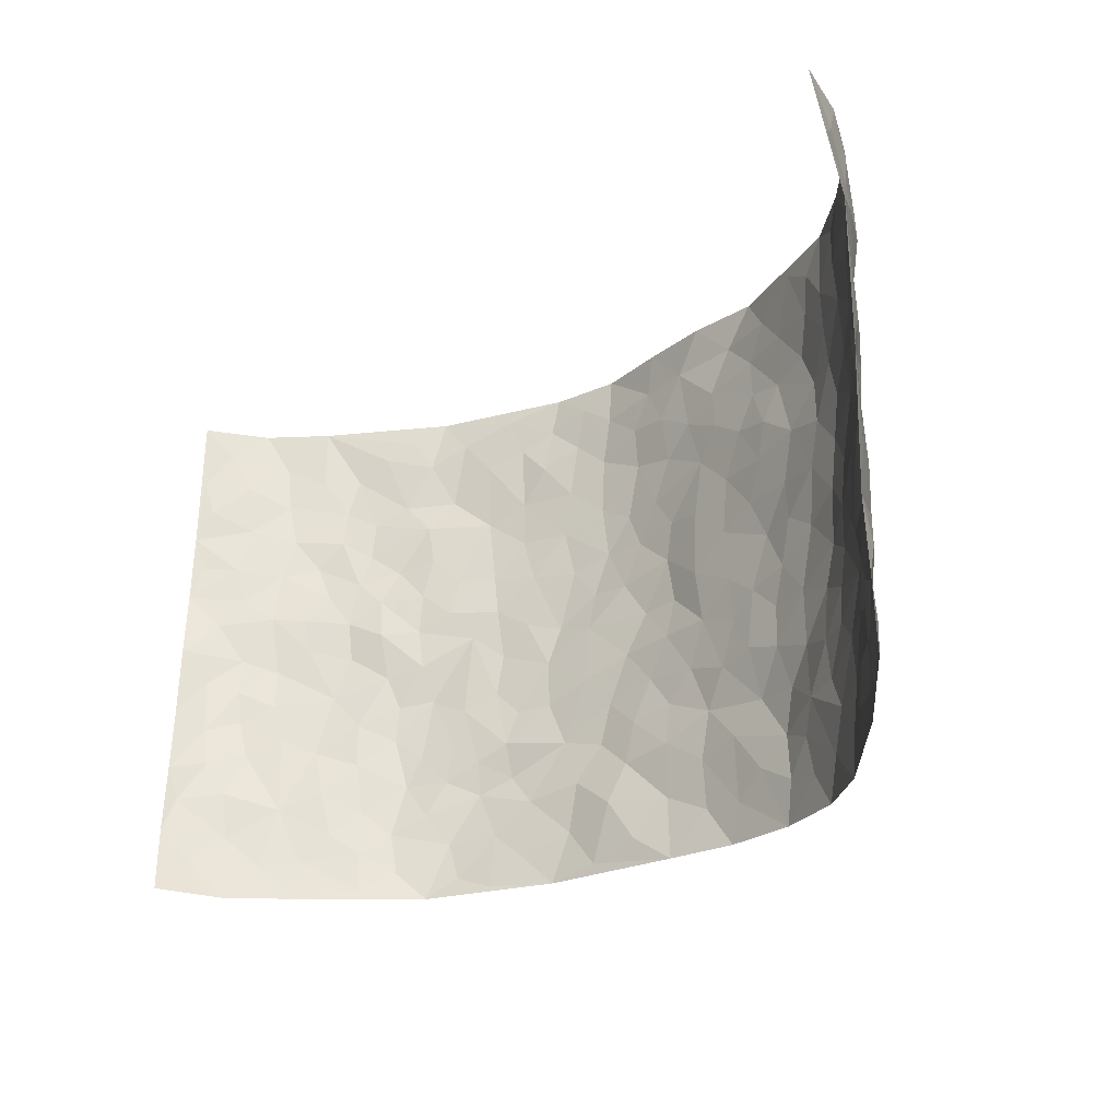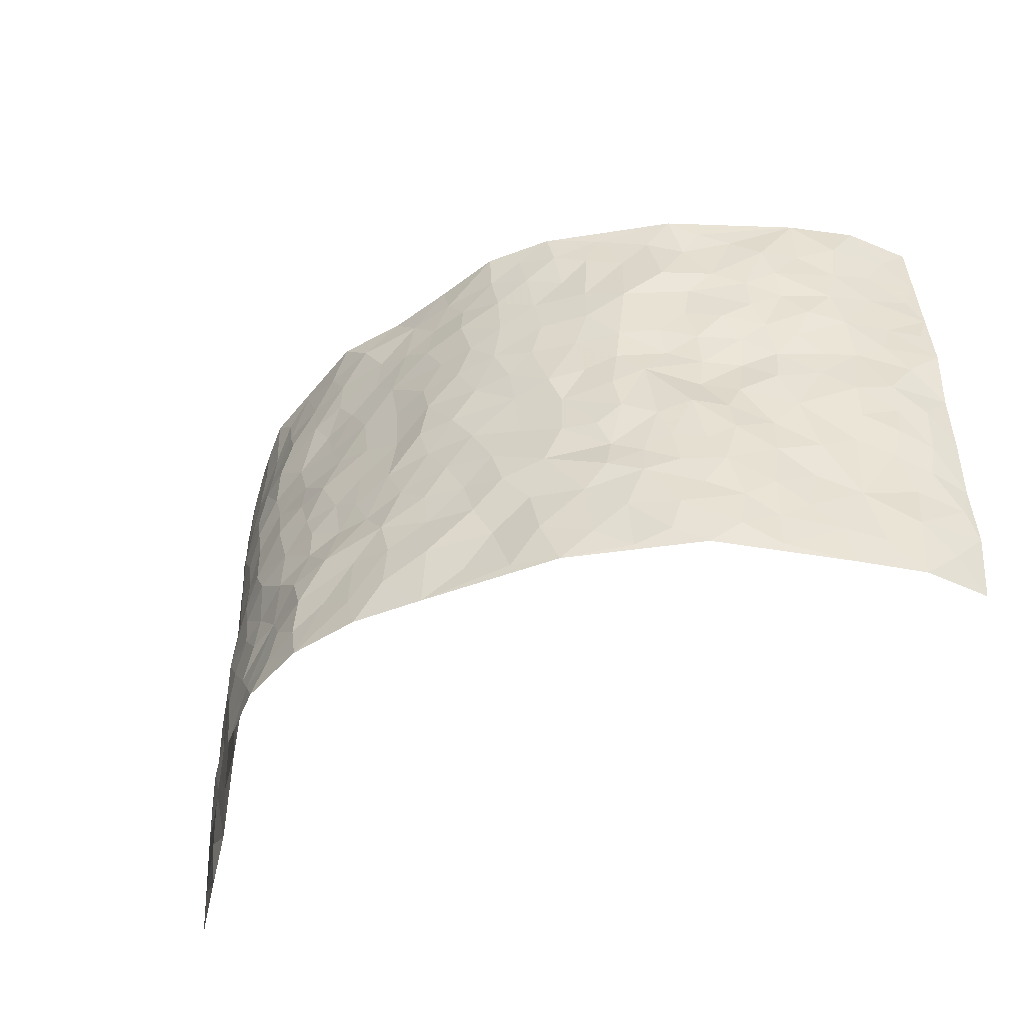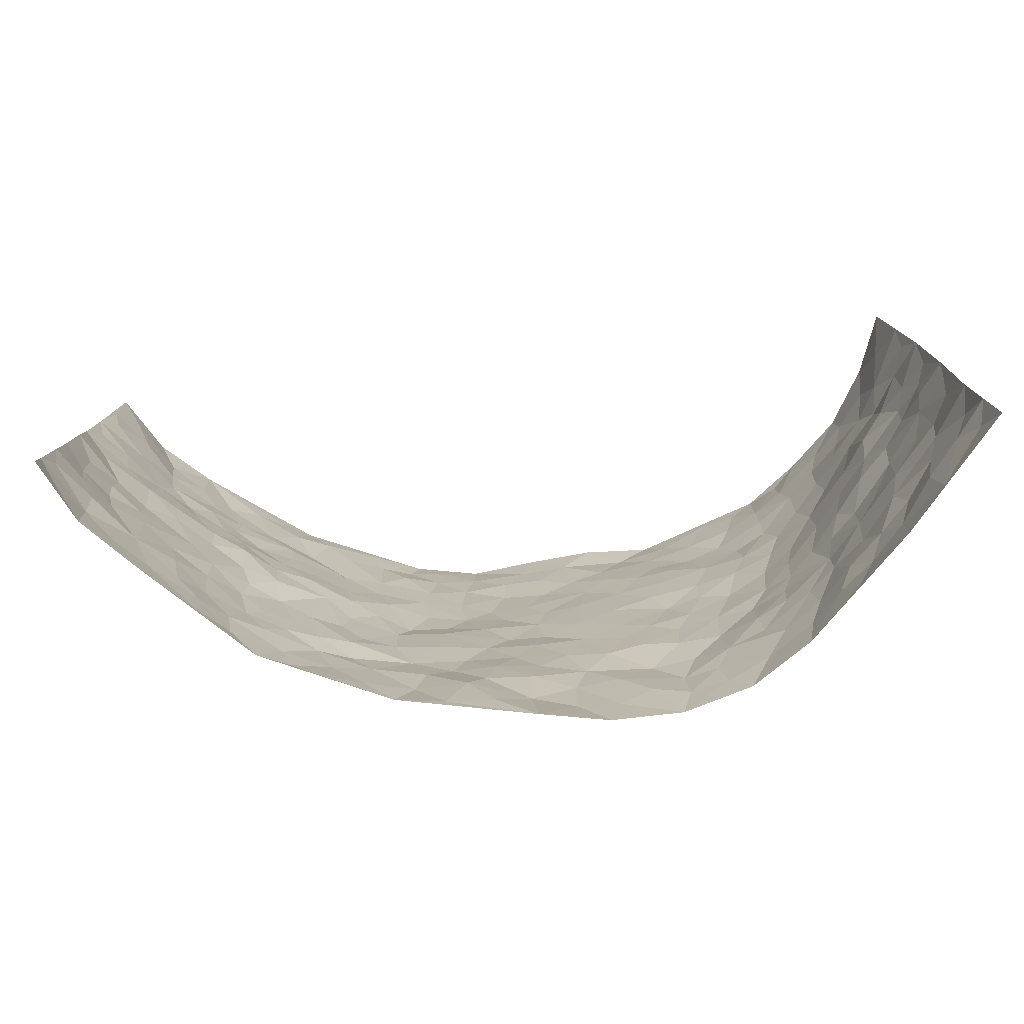
<metadata>
{"format":"obj","ext":"obj","renderer":"f3d","projection":"perspective","resolution":1024,"background":"white","views":[{"elev":-26.2,"azim":44.0,"up":"+Y"},{"elev":-52.6,"azim":-148.9,"up":"+Y"},{"elev":-77.4,"azim":3.8,"up":"+Y"}]}
</metadata>
<code>
v -0.8008 0.01757 0.3314
v -0.8403 1.005 0.2682
v 0.7961 -0.007382 0.3118
v 0.7656 0.9833 0.3486
v -0.7123 0.3976 0.1548
v -0.8343 0.51 0.2883
v -0.759 0.3642 0.196
v 0.005604 0.003925 -0.158
v -0.8214 0.2624 0.3072
v -0.7978 0.3459 0.2496
v -0.6488 0.007142 0.1422
v -0.8205 0.1377 0.3146
v -0.6419 0.2963 0.1055
v -0.7389 0.009755 0.2269
v -0.7421 0.2948 0.1908
v -0.4641 0.003454 -0.02237
v -0.8108 0.1988 0.2925
v -0.2854 0.168 -0.1093
v -0.6928 0.327 0.1484
v -0.7515 0.1272 0.2182
v -0.7835 0.07431 0.2739
v -0.6981 0.0708 0.1781
v -0.607 0.1311 0.09135
v -0.6458 0.07985 0.1278
v -0.7575 0.2146 0.2246
v -0.7845 0.2784 0.2469
v -0.682 0.1824 0.1527
v -0.6223 0.2141 0.1011
v -0.7671 0.4944 0.1936
v -0.8302 0.3854 0.2952
v -0.676 1.001 0.08773
v -0.5071 0.2238 -0.006581
v 0.2676 0.1593 -0.1601
v -0.8448 0.7569 0.2707
v -0.356 0.3936 -0.0895
v -0.7122 0.7569 0.1244
v -0.7263 0.8351 0.1328
v -0.5385 0.4443 0.02369
v -0.5557 0.6071 0.03063
v -0.4704 0.9985 -0.0489
v -0.8313 0.694 0.2546
v -0.6063 0.5647 0.06685
v -0.3776 0.7545 -0.08684
v -0.483 0.2811 -0.02118
v -0.4386 0.2259 -0.0427
v -0.4685 0.1631 -0.02214
v -0.4252 0.6376 -0.04983
v -0.3518 0.5602 -0.08482
v 0.1698 0.4745 -0.1435
v -0.326 0.2215 -0.1027
v -0.2051 0.6115 -0.1438
v -0.3609 0.6296 -0.08582
v -0.2918 0.05943 -0.09997
v -0.5845 0.7118 0.03477
v -0.3826 0.1952 -0.07675
v -0.772 0.6231 0.1959
v -0.03336 0.3492 -0.1588
v 0.06256 0.3409 -0.1588
v 0.3018 0.4519 -0.1258
v -0.09061 0.5529 -0.1579
v -0.1613 0.5565 -0.1533
v 0.09621 0.6316 -0.1445
v -0.5795 0.3494 0.05648
v -0.6765 0.5775 0.1188
v -0.8229 0.8169 0.2515
v -0.5235 0.1309 0.01349
v -0.3514 0.01391 -0.07146
v -0.7158 0.4707 0.147
v -0.5682 0.175 0.04842
v -0.5594 0.02157 0.05867
v -0.2371 0.004071 -0.1166
v -0.5628 0.09148 0.05516
v -0.5121 0.05501 0.008345
v -0.4133 0.03802 -0.05354
v -0.4325 0.1051 -0.04834
v -0.7841 0.6914 0.2085
v -0.8371 0.8808 0.2634
v -0.6672 0.5125 0.1124
v 0.003315 0.9997 -0.141
v -0.7248 0.6793 0.1422
v -0.5279 0.3174 0.00614
v -0.4784 0.4617 -0.01106
v 0.01171 0.5728 -0.1613
v -0.045 0.4844 -0.1635
v 0.007757 0.421 -0.1584
v -0.117 0.131 -0.1339
v -0.5346 0.6709 0.004394
v -0.8017 0.569 0.2289
v -0.6723 0.6938 0.09421
v -0.4288 0.2977 -0.04931
v -0.5788 0.2708 0.05535
v -0.4729 0.6894 -0.02611
v -0.1678 0.4861 -0.143
v -0.2563 0.4369 -0.1256
v -0.5981 0.6508 0.05154
v -0.006402 0.1196 -0.1668
v -0.3958 0.5113 -0.06291
v -0.3311 0.2885 -0.09095
v -0.2361 0.5041 -0.1377
v -0.1749 0.383 -0.1389
v -0.8474 0.6324 0.2731
v -0.6452 0.6256 0.08634
v -0.7273 0.5839 0.1586
v -0.3505 0.1115 -0.08425
v -0.4867 0.5341 -0.007356
v -0.6228 0.4093 0.08225
v -0.1259 0.3258 -0.1528
v -0.1453 0.2508 -0.1485
v -0.4859 0.6125 -0.01399
v 0.1127 0.7302 -0.144
v 0.00186 0.216 -0.1567
v -0.06802 0.2745 -0.1511
v 0.009992 0.2894 -0.1599
v -0.4111 0.3646 -0.05939
v -0.1903 0.1851 -0.1314
v -0.6005 0.4904 0.06202
v -0.5208 0.3832 0.00547
v -0.4682 0.3933 -0.03284
v -0.298 0.5246 -0.1095
v -0.2526 0.3511 -0.1244
v -0.3447 0.4678 -0.0951
v -0.2222 0.2713 -0.1345
v -0.08639 0.4128 -0.1565
v -0.5457 0.5334 0.03712
v -0.0869 0.2002 -0.1492
v -0.207 0.09491 -0.1293
v -0.3831 0.2585 -0.06972
v -0.8057 0.4458 0.2462
v -0.7654 0.4273 0.2012
v 0.09685 0.4239 -0.1539
v 0.2152 0.2397 -0.1634
v 0.08652 0.5179 -0.1492
v 0.02452 0.4896 -0.1639
v 0.1708 0.3937 -0.1476
v 0.6913 0.4902 0.1648
v 0.2247 0.4349 -0.1387
v 0.2712 0.3143 -0.1402
v 0.1642 0.5677 -0.1397
v 0.1265 0.9989 -0.1267
v -0.2828 0.6197 -0.1137
v 0.4218 0.8787 -0.06941
v 0.4831 0.9958 -0.04095
v -0.2088 0.782 -0.1374
v -0.05441 0.8657 -0.1528
v -0.3129 0.349 -0.1045
v -0.4318 0.5671 -0.03728
v -0.06722 0.05522 -0.1439
v -0.1511 0.02443 -0.1319
v 0.1283 0.004157 -0.1772
v 0.01724 0.8608 -0.147
v -0.01255 0.701 -0.1595
v 0.417 0.1963 -0.09116
v 0.345 0.2898 -0.1254
v 0.5598 0.5227 0.01231
v 0.5112 0.5444 -0.03398
v 0.4458 0.1346 -0.07514
v 0.5026 0.2255 -0.03532
v 0.4144 0.3605 -0.09658
v 0.02757 0.6422 -0.1574
v -0.05469 0.6291 -0.1637
v -0.1432 0.7308 -0.1559
v -0.08277 0.6944 -0.1644
v -0.05606 0.7932 -0.1617
v -0.1329 0.6338 -0.1607
v 0.02546 0.7759 -0.1564
v 0.2509 0.9984 -0.1287
v -0.01504 0.9278 -0.148
v -0.2612 0.8472 -0.1191
v -0.1953 0.8807 -0.143
v -0.3071 0.7818 -0.1106
v -0.2409 0.9993 -0.1392
v -0.2219 0.697 -0.1354
v -0.3084 0.7004 -0.1112
v -0.1364 0.8302 -0.1542
v -0.119 0.9996 -0.1586
v 0.2208 0.7459 -0.1249
v 0.1776 0.6672 -0.1349
v 0.3294 0.5956 -0.1088
v 0.2661 0.5244 -0.1328
v 0.2686 0.6659 -0.1157
v 0.4249 0.7431 -0.08072
v 0.3573 0.6828 -0.09703
v 0.2876 0.7331 -0.1098
v 0.0719 0.9296 -0.1389
v 0.08294 0.8237 -0.1468
v 0.1494 0.8582 -0.1371
v 0.254 0.8731 -0.1229
v 0.3241 0.7928 -0.109
v 0.2357 0.596 -0.1275
v -0.7769 0.8728 0.1964
v -0.6345 0.8181 0.05866
v -0.7709 0.7795 0.1881
v -0.7715 1.002 0.1665
v -0.8042 0.9451 0.2243
v -0.7378 0.9239 0.1337
v -0.6739 0.8876 0.09012
v -0.5685 0.9298 0.01786
v -0.6198 0.8873 0.04392
v -0.6344 0.7479 0.06904
v -0.5296 0.815 -0.004468
v -0.5819 0.7826 0.02905
v -0.4862 0.9013 -0.02872
v -0.3784 0.8789 -0.08083
v -0.5172 0.9607 -0.01559
v -0.4483 0.8162 -0.05661
v -0.4247 0.9369 -0.06042
v -0.3343 0.9735 -0.09938
v -0.484 0.7616 -0.02334
v -0.3124 0.9018 -0.1097
v -0.2543 0.931 -0.1331
v 0.1594 0.7852 -0.1339
v 0.2574 0.804 -0.1211
v 0.1933 0.934 -0.1373
v 0.3944 0.8114 -0.09002
v 0.339 0.8801 -0.09981
v 0.3803 0.981 -0.07988
v 0.292 0.9374 -0.1133
v 0.4369 0.9461 -0.05879
v 0.3833 0.4935 -0.1055
v 0.329 0.5295 -0.1147
v 0.4786 0.6028 -0.05675
v 0.4309 0.6632 -0.07437
v 0.4054 0.5875 -0.08555
v 0.3528 0.1911 -0.1183
v 0.4713 0.3328 -0.05984
v 0.4565 0.5213 -0.0715
v 0.3501 0.3881 -0.1174
v -0.1204 0.9158 -0.1538
v -0.1796 0.9588 -0.1457
v 0.3246 0.1345 -0.1379
v 0.5579 0.01129 0.02957
v 0.2057 0.3338 -0.1443
v 0.2762 0.3859 -0.1361
v 0.5503 0.2445 0.003715
v 0.6661 0.9929 0.1246
v 0.7897 0.2404 0.3186
v 0.4816 0.8101 -0.0392
v 0.6399 0.4814 0.1108
v 0.4819 0.7453 -0.04782
v 0.7981 0.4885 0.3211
v 0.6051 0.2893 0.07106
v 0.4953 0.4656 -0.042
v 0.6763 0.305 0.1542
v 0.5342 0.4127 -0.008533
v 0.4722 0.0007463 -0.05915
v 0.09506 0.2535 -0.1652
v 0.4864 0.07576 -0.04949
v 0.1394 0.3197 -0.1535
v 0.4114 0.2661 -0.08941
v 0.7393 0.2567 0.2263
v 0.5903 0.4575 0.0506
v 0.5369 0.08005 0.003915
v 0.4461 0.4246 -0.0791
v 0.5652 0.3684 0.02499
v 0.293 0.2344 -0.1479
v 0.4661 0.2699 -0.05951
v 0.2715 0.08091 -0.1606
v 0.3717 0.003405 -0.1323
v 0.2531 0.004539 -0.1714
v 0.2076 0.1165 -0.1625
v 0.07362 0.171 -0.1697
v 0.1509 0.1914 -0.1632
v 0.5634 0.1448 0.02896
v 0.6838 0.4169 0.149
v 0.6539 0.2155 0.1323
v 0.5919 0.07651 0.0531
v 0.6106 0.3799 0.0675
v 0.6406 0.3339 0.1056
v 0.748 0.3172 0.2365
v 0.662 0.5614 0.1309
v 0.6188 0.1413 0.08631
v 0.6677 0.1445 0.1394
v 0.7222 0.3597 0.1991
v 0.7763 0.3396 0.2869
v 0.7451 0.4296 0.2412
v 0.5519 0.3098 0.001986
v 0.6964 0.09937 0.1883
v 0.3367 0.06462 -0.1394
v 0.408 0.06902 -0.1034
v 0.07595 0.07985 -0.1746
v 0.1486 0.07438 -0.172
v 0.8 0.7377 0.3248
v 0.644 0.07392 0.1153
v 0.598 0.212 0.05738
v 0.7876 0.4138 0.3043
v 0.7575 0.4993 0.2611
v 0.696 0.2436 0.1764
v 0.51 0.1464 -0.03103
v 0.6415 -0.003707 0.1197
v 0.4901 0.3919 -0.0482
v 0.7755 0.05565 0.2792
v 0.7935 0.1174 0.3148
v 0.7136 0.173 0.2014
v 0.7476 0.1168 0.2482
v 0.702 0.002455 0.1943
v 0.776 0.1798 0.2778
v 0.6107 0.5508 0.06877
v 0.6296 0.6279 0.08998
v 0.5614 0.6325 0.006597
v 0.7155 0.6833 0.1968
v 0.5957 0.7679 0.04341
v 0.7896 0.6135 0.3035
v 0.6722 0.6347 0.1543
v 0.734 0.5858 0.2165
v 0.6618 0.7379 0.1225
v 0.727 0.5219 0.2087
v 0.7688 0.5636 0.2673
v 0.7536 0.6496 0.2502
v 0.6018 0.6883 0.04747
v 0.546 0.721 -0.003067
v 0.5015 0.6728 -0.03916
v 0.7315 0.8432 0.2216
v 0.654 0.866 0.1027
v 0.7169 0.7692 0.1802
v 0.7603 0.7682 0.2545
v 0.6973 0.8375 0.1557
v 0.7816 0.8606 0.334
v 0.6364 0.7975 0.09272
v 0.782 0.7996 0.3082
v 0.6711 0.9257 0.1287
v 0.7264 0.9888 0.2328
v 0.5787 0.9947 0.03613
v 0.7159 0.9181 0.1952
v 0.7485 0.9163 0.2757
v 0.6177 0.9306 0.06721
v 0.5363 0.8987 -0.0003496
v 0.481 0.8794 -0.03556
v 0.5331 0.967 -0.005739
v 0.5473 0.8191 0.005812
v 0.5995 0.8569 0.04883
f 29 6 128
f 12 21 20
f 26 10 9
f 55 45 46
f 27 19 15
f 26 9 17
f 101 6 88
f 12 1 21
f 7 15 19
f 125 86 96
f 84 123 85
f 129 29 128
f 25 27 15
f 12 20 17
f 73 75 66
f 22 14 11
f 26 17 25
f 9 12 17
f 25 15 26
f 5 129 7
f 52 146 48
f 55 18 50
f 7 19 5
f 20 27 25
f 124 82 105
f 41 76 34
f 20 14 22
f 14 20 21
f 14 21 1
f 24 22 11
f 24 27 22
f 72 66 69
f 69 32 91
f 70 24 11
f 24 23 27
f 17 20 25
f 27 20 22
f 10 15 7
f 10 26 15
f 23 28 27
f 27 13 19
f 28 23 69
f 13 27 28
f 119 121 94
f 10 7 129
f 6 30 128
f 9 10 30
f 36 192 80
f 80 102 89
f 118 81 44
f 64 103 78
f 115 126 86
f 45 32 46
f 91 63 13
f 129 68 29
f 95 87 54
f 95 54 199
f 202 40 204
f 82 97 105
f 29 88 6
f 18 55 104
f 148 126 71
f 38 82 124
f 50 18 122
f 117 82 38
f 5 19 106
f 82 117 118
f 80 64 102
f 127 45 55
f 194 77 190
f 98 35 114
f 39 124 105
f 127 50 98
f 106 19 13
f 66 75 46
f 39 95 42
f 63 117 38
f 95 89 102
f 101 56 76
f 51 140 99
f 18 53 126
f 62 83 132
f 45 127 90
f 112 113 57
f 103 29 68
f 130 85 58
f 109 39 105
f 35 94 121
f 113 246 58
f 151 165 163
f 120 100 94
f 114 127 98
f 192 190 65
f 95 39 87
f 36 191 37
f 67 104 74
f 56 101 88
f 13 63 106
f 192 34 76
f 268 241 243
f 108 115 125
f 93 84 60
f 133 84 85
f 156 288 157
f 101 76 41
f 80 103 64
f 105 97 146
f 99 61 51
f 92 109 47
f 125 96 111
f 158 227 153
f 75 104 55
f 69 66 32
f 81 91 32
f 106 78 68
f 42 64 78
f 77 34 65
f 24 70 72
f 75 73 16
f 16 71 67
f 2 34 77
f 13 28 91
f 103 56 88
f 56 80 76
f 72 69 23
f 11 16 70
f 16 73 70
f 16 67 74
f 115 18 126
f 24 72 23
f 73 72 70
f 16 74 75
f 72 73 66
f 32 45 44
f 84 83 60
f 66 46 32
f 78 106 116
f 117 63 81
f 67 53 104
f 103 68 78
f 69 91 28
f 36 80 89
f 106 38 116
f 106 68 5
f 81 118 117
f 62 132 138
f 32 44 81
f 53 67 71
f 57 58 85
f 123 100 107
f 93 60 61
f 33 230 224
f 8 96 147
f 132 133 130
f 140 48 119
f 93 100 123
f 122 98 50
f 164 60 160
f 53 71 126
f 125 112 108
f 193 194 195
f 75 55 46
f 63 91 81
f 56 103 80
f 196 198 31
f 18 104 53
f 121 48 97
f 38 106 63
f 118 97 82
f 97 35 121
f 51 172 140
f 130 134 49
f 87 39 109
f 288 252 263
f 97 114 35
f 47 43 92
f 57 113 58
f 248 130 58
f 34 101 41
f 114 90 127
f 116 124 42
f 145 94 35
f 118 114 97
f 167 79 175
f 98 145 35
f 85 123 57
f 43 47 52
f 199 36 89
f 42 78 116
f 159 83 62
f 88 29 103
f 74 104 75
f 118 44 90
f 173 140 172
f 42 95 102
f 190 192 37
f 65 190 77
f 89 95 199
f 125 111 112
f 92 87 109
f 18 115 122
f 177 180 176
f 112 57 107
f 109 105 146
f 93 94 100
f 285 286 275
f 96 86 147
f 137 232 131
f 57 123 107
f 87 92 208
f 49 134 136
f 132 130 49
f 161 164 162
f 50 127 55
f 122 108 107
f 122 107 100
f 48 140 52
f 118 90 114
f 99 119 94
f 123 84 93
f 36 37 192
f 48 121 119
f 120 122 100
f 39 42 124
f 38 124 116
f 248 58 246
f 44 45 90
f 98 122 120
f 146 52 47
f 94 93 99
f 168 209 170
f 212 183 188
f 202 197 200
f 42 102 64
f 107 108 112
f 99 93 61
f 8 280 96
f 112 111 113
f 125 115 86
f 115 108 122
f 128 30 10
f 5 68 129
f 10 129 128
f 132 49 138
f 83 84 133
f 130 133 85
f 83 133 132
f 248 134 130
f 156 152 224
f 151 110 165
f 212 186 211
f 153 224 249
f 254 251 244
f 246 261 262
f 225 158 249
f 49 136 179
f 185 184 150
f 214 188 181
f 181 188 182
f 161 163 174
f 143 170 172
f 110 211 185
f 184 79 167
f 174 228 169
f 62 110 159
f 163 150 144
f 210 169 229
f 170 143 168
f 176 211 110
f 98 120 145
f 94 145 120
f 48 146 97
f 109 146 47
f 148 86 126
f 147 86 148
f 71 8 148
f 8 147 148
f 244 276 254
f 232 136 134
f 174 143 161
f 60 83 160
f 163 162 151
f 159 160 83
f 261 281 262
f 259 281 149
f 219 220 59
f 246 113 111
f 33 255 131
f 157 256 152
f 137 255 153
f 230 278 279
f 262 260 33
f 154 155 242
f 131 255 137
f 248 131 232
f 281 280 149
f 259 258 278
f 220 179 59
f 159 151 160
f 162 160 151
f 164 61 60
f 228 174 144
f 144 174 163
f 159 110 151
f 161 172 164
f 186 184 185
f 161 162 163
f 61 164 51
f 160 162 164
f 187 217 213
f 150 163 165
f 205 202 200
f 79 184 139
f 170 43 173
f 174 169 143
f 161 143 172
f 167 144 150
f 176 180 183
f 172 170 173
f 223 226 221
f 185 150 165
f 99 140 119
f 207 206 203
f 172 51 164
f 43 52 173
f 173 52 140
f 167 175 228
f 228 229 169
f 210 168 169
f 177 110 62
f 189 138 179
f 62 138 177
f 136 232 233
f 181 182 222
f 150 184 167
f 178 180 189
f 49 179 138
f 177 138 189
f 180 178 182
f 178 179 220
f 307 308 304
f 222 223 221
f 215 187 188
f 176 183 212
f 187 213 186
f 214 215 188
f 185 211 186
f 237 181 239
f 182 188 183
f 110 185 165
f 216 215 141
f 211 176 212
f 182 183 180
f 176 110 177
f 213 184 186
f 178 189 179
f 177 189 180
f 195 190 37
f 197 198 200
f 195 194 190
f 34 192 65
f 80 192 76
f 37 196 195
f 194 2 77
f 193 2 194
f 196 37 191
f 31 193 195
f 198 196 191
f 31 195 196
f 199 201 191
f 197 204 31
f 198 191 201
f 31 198 197
f 201 199 54
f 36 199 191
f 54 208 201
f 208 43 205
f 208 54 87
f 198 201 200
f 206 205 203
f 43 170 203
f 210 207 209
f 40 202 206
f 31 204 40
f 197 202 204
f 208 205 200
f 43 203 205
f 205 206 202
f 203 209 207
f 171 40 207
f 40 206 207
f 208 200 201
f 43 208 92
f 170 209 203
f 168 143 169
f 207 210 171
f 168 210 209
f 188 187 212
f 212 187 186
f 166 139 213
f 184 213 139
f 237 214 181
f 215 214 141
f 216 141 218
f 213 217 166
f 142 166 216
f 217 216 166
f 187 215 217
f 216 217 215
f 237 141 214
f 142 216 218
f 223 222 182
f 179 136 59
f 223 220 219
f 267 238 251
f 237 327 141
f 223 182 178
f 158 290 253
f 220 223 178
f 59 233 227
f 233 59 136
f 248 246 131
f 153 249 158
f 251 254 267
f 223 219 226
f 111 261 246
f 297 251 238
f 276 256 157
f 167 228 144
f 229 228 175
f 175 171 229
f 229 171 210
f 260 257 33
f 265 271 272
f 266 289 283
f 269 243 250
f 249 224 152
f 266 283 271
f 227 233 137
f 253 227 158
f 325 313 320
f 135 264 275
f 310 329 239
f 270 298 297
f 249 256 225
f 275 273 269
f 311 222 221
f 155 154 299
f 234 276 157
f 310 311 299
f 222 239 181
f 221 226 155
f 266 263 252
f 242 290 244
f 264 273 275
f 273 264 243
f 242 244 154
f 276 290 225
f 288 234 157
f 240 282 302
f 275 286 306
f 225 290 158
f 234 263 284
f 241 254 276
f 233 232 137
f 137 153 227
f 264 135 238
f 244 251 154
f 260 259 257
f 227 253 219
f 33 224 255
f 154 297 299
f 240 302 307
f 297 154 251
f 264 268 243
f 253 226 219
f 271 284 263
f 277 294 293
f 290 242 253
f 241 234 284
f 59 227 219
f 242 155 226
f 252 245 231
f 157 152 156
f 257 230 33
f 152 256 249
f 278 230 257
f 262 33 131
f 224 153 255
f 259 278 257
f 134 248 232
f 230 279 224
f 96 261 111
f 261 96 280
f 280 281 261
f 246 262 131
f 252 247 245
f 268 267 241
f 283 277 272
f 288 247 252
f 275 274 285
f 295 291 294
f 267 268 264
f 263 234 288
f 309 310 299
f 290 276 244
f 283 272 271
f 267 254 241
f 265 243 241
f 236 240 285
f 297 238 270
f 303 305 298
f 241 276 234
f 221 155 299
f 272 277 293
f 250 243 287
f 286 285 240
f 284 271 265
f 271 263 266
f 295 3 291
f 225 256 276
f 241 284 265
f 289 266 231
f 3 292 291
f 321 235 323
f 293 294 296
f 279 278 258
f 245 279 258
f 279 156 224
f 260 281 259
f 280 8 149
f 262 281 260
f 231 266 252
f 267 264 238
f 306 304 270
f 283 289 295
f 243 269 273
f 236 269 250
f 294 292 296
f 274 236 285
f 269 274 275
f 250 287 293
f 245 289 231
f 236 274 269
f 156 279 247
f 242 226 253
f 247 279 245
f 243 265 287
f 288 156 247
f 265 272 293
f 296 292 236
f 293 287 265
f 295 294 277
f 277 283 295
f 236 250 296
f 289 3 295
f 292 294 291
f 293 296 250
f 300 304 308
f 325 320 235
f 329 330 326
f 270 304 303
f 270 303 298
f 309 305 301
f 135 306 270
f 299 297 298
f 298 309 299
f 238 135 270
f 300 314 305
f 303 300 305
f 304 306 307
f 300 303 304
f 282 319 315
f 322 325 235
f 275 306 135
f 307 306 286
f 240 307 286
f 308 307 302
f 302 282 308
f 308 282 315
f 305 309 298
f 310 309 301
f 310 301 329
f 310 239 311
f 222 311 239
f 299 311 221
f 319 312 315
f 312 323 316
f 301 305 318
f 305 314 316
f 300 308 315
f 316 314 312
f 312 314 315
f 315 314 300
f 323 312 324
f 316 313 318
f 282 4 317
f 330 313 325
f 4 321 324
f 235 320 323
f 282 317 319
f 312 319 317
f 326 325 322
f 316 320 313
f 316 318 305
f 142 218 327
f 327 218 141
f 316 323 320
f 324 312 317
f 4 324 317
f 321 323 324
f 318 313 330
f 328 326 322
f 326 327 329
f 329 327 237
f 326 328 327
f 322 142 328
f 327 328 142
f 329 237 239
f 301 318 330
f 326 330 325
f 330 329 301

</code>
